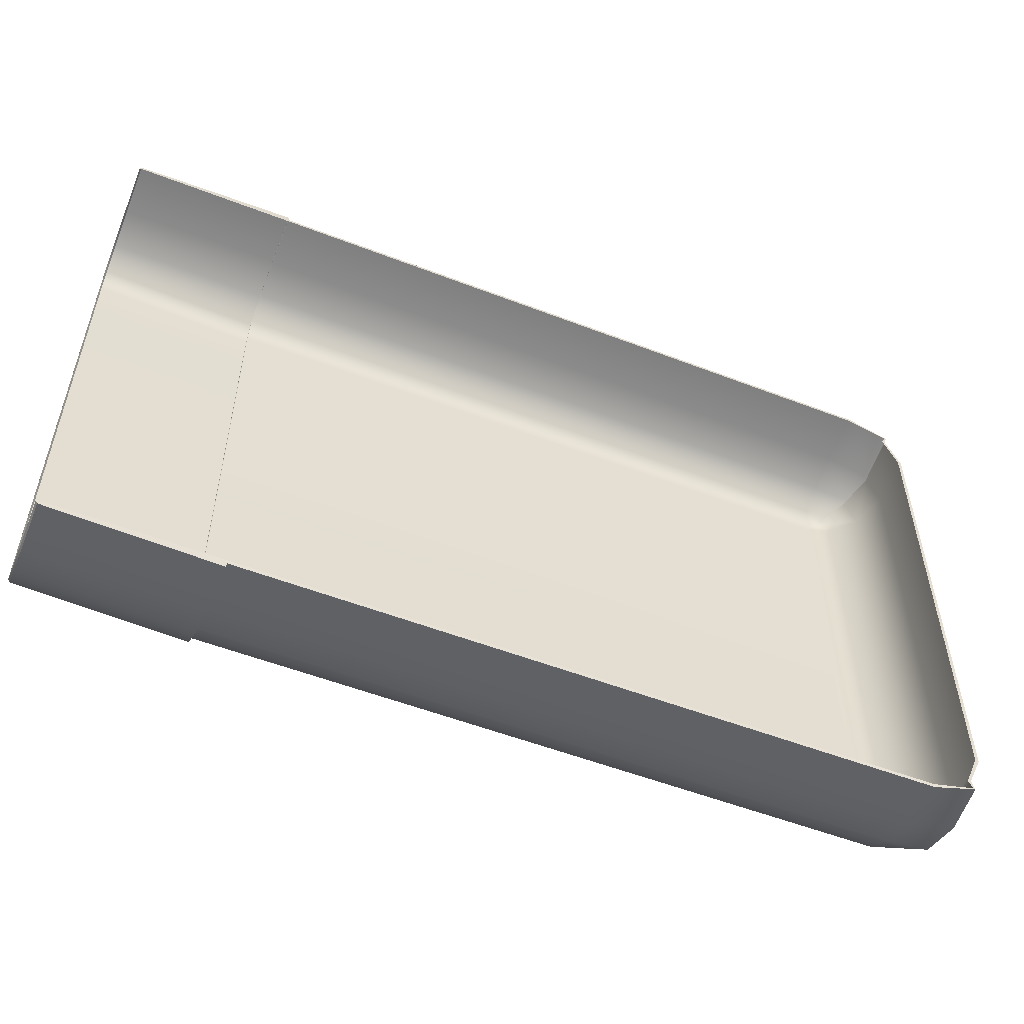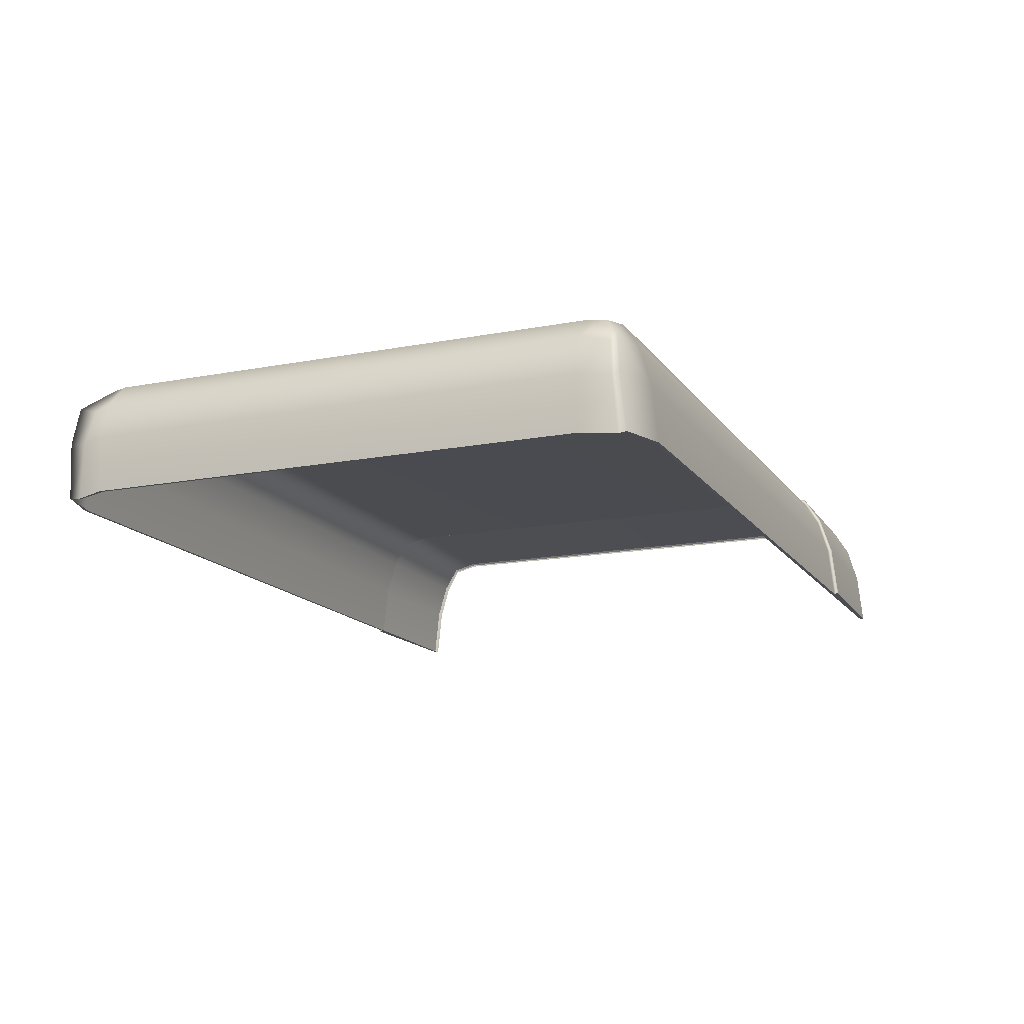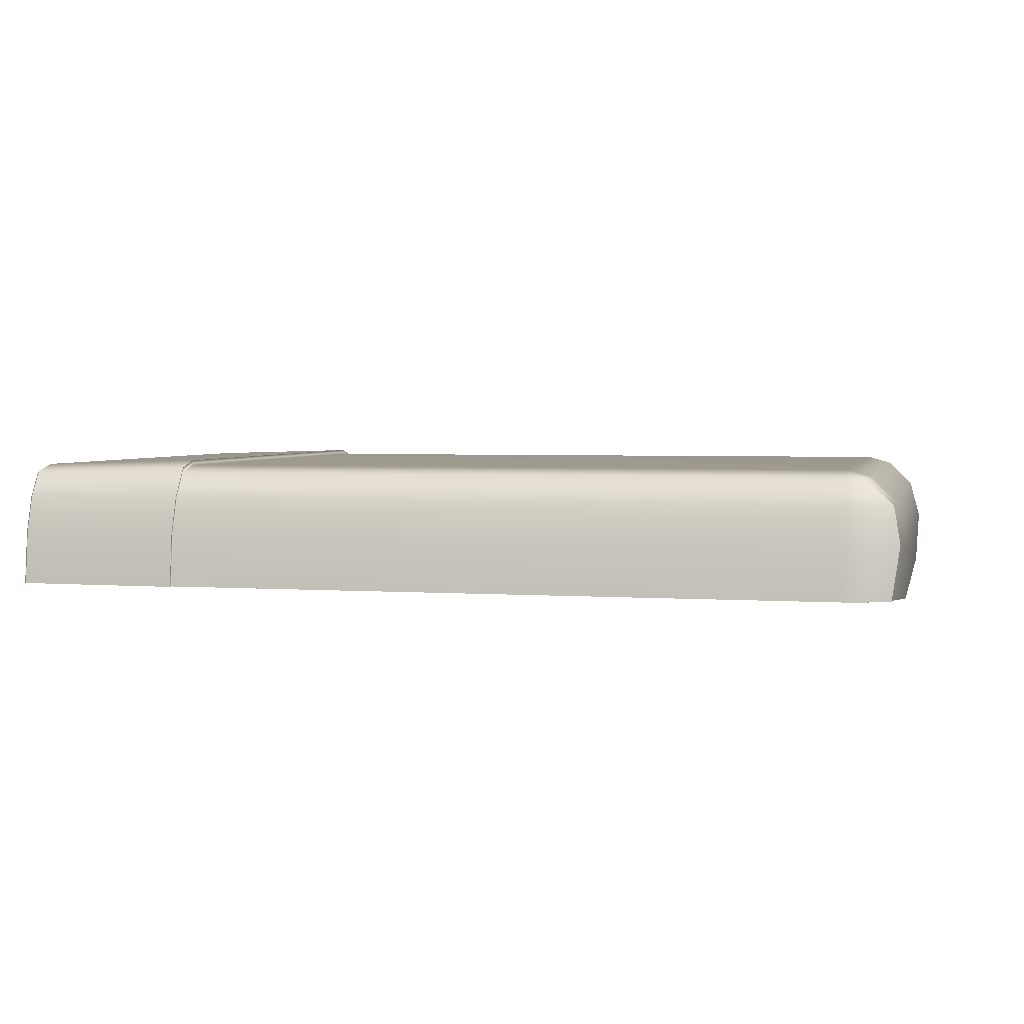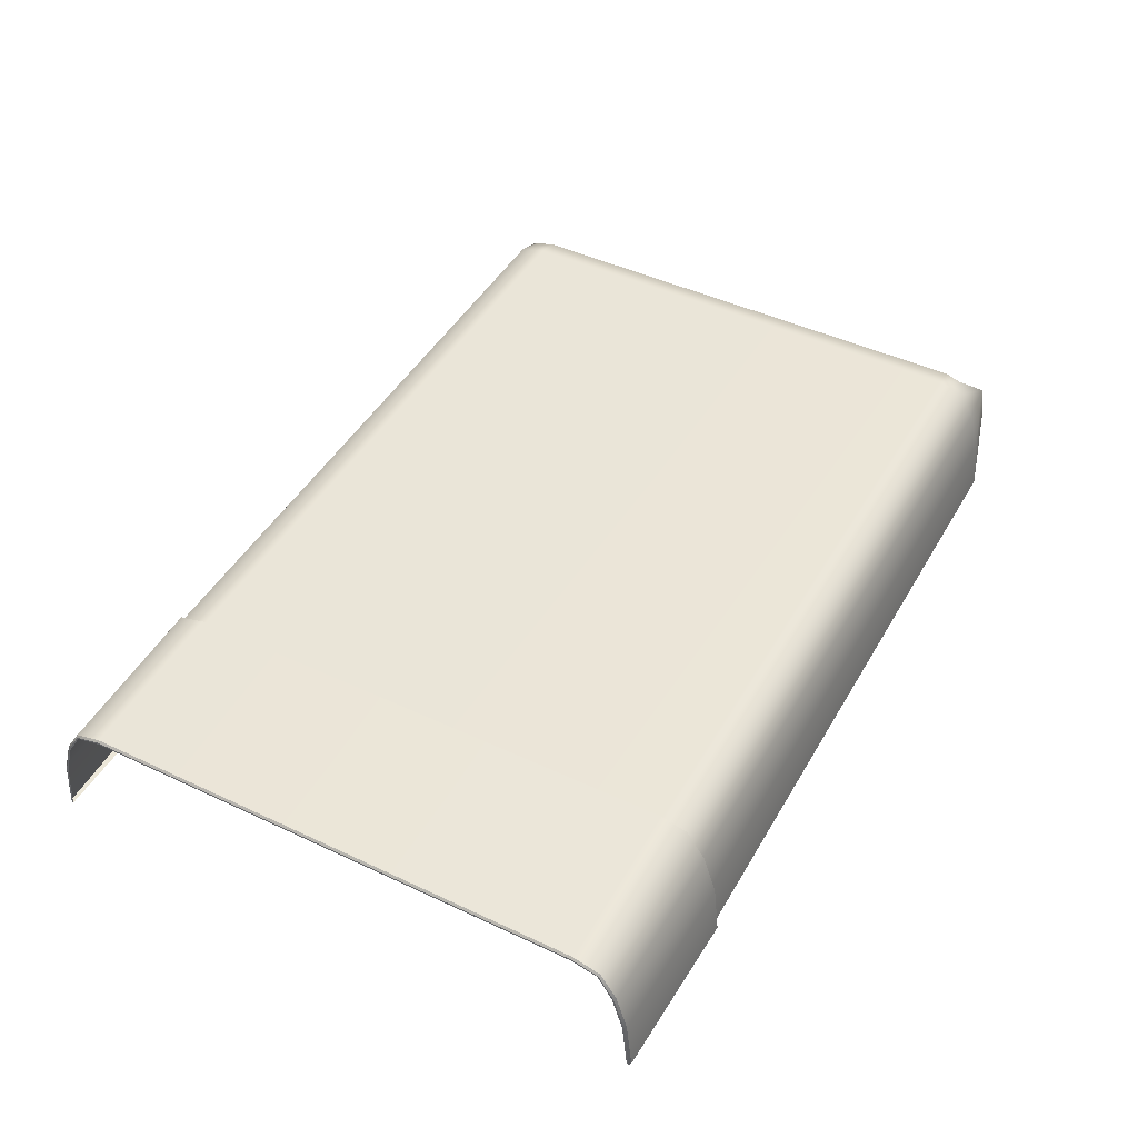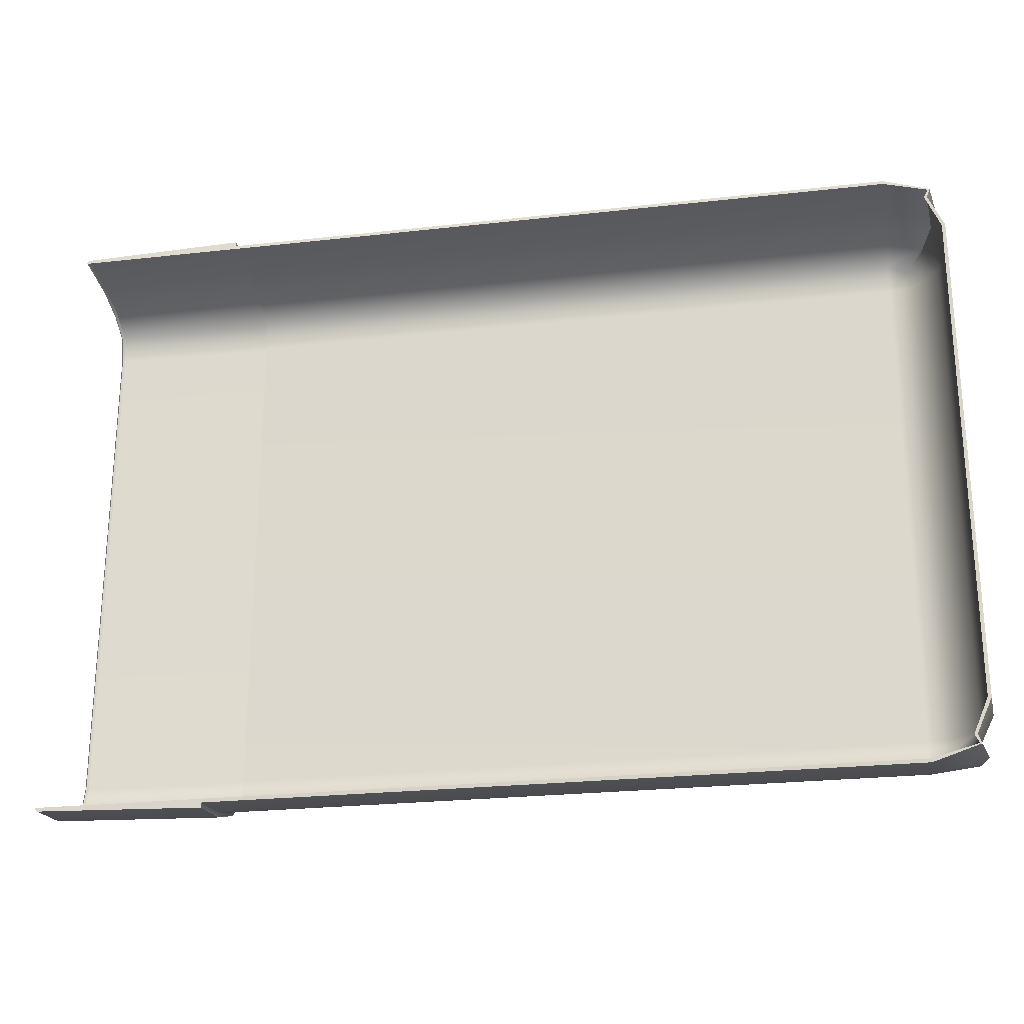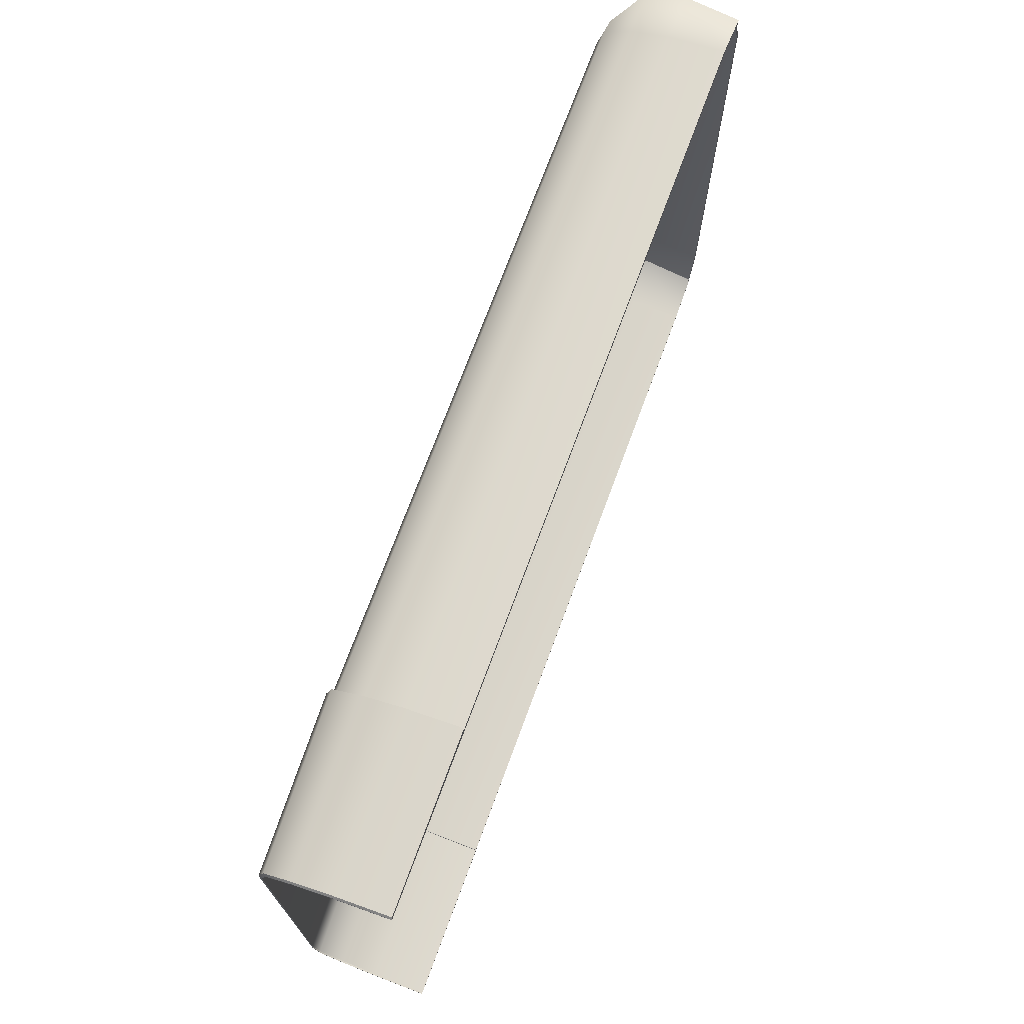
<metadata>
{"format":"obj","ext":"obj","renderer":"f3d","projection":"perspective","resolution":1024,"background":"white","views":[{"elev":-54.1,"azim":-22.3,"up":"+Z"},{"elev":-14.9,"azim":112.6,"up":"+Y"},{"elev":3.2,"azim":13.4,"up":"+Y"},{"elev":45.6,"azim":-61.6,"up":"+Y"},{"elev":-24.3,"azim":10.6,"up":"+Z"},{"elev":71.7,"azim":-69.7,"up":"+Z"}]}
</metadata>
<code>
v 154.6 55.23 -63.68
v 157.4 55.23 -52.04
v 142.7 55.23 -66.92
v 142.7 55.23 96.89
v 154.6 55.23 93.64
v 157.4 55.23 82.01
v 153.4 55.23 -61.42
v 153.4 55.23 91.39
v -86.45 55.23 -66.92
v -86.45 69.71 -65.44
v -86.45 79.51 -62.6
v -86.45 86.04 -58.77
v -86.45 87.74 -52.04
v -86.45 87.74 82.01
v -86.45 86.04 88.73
v -86.45 79.51 92.56
v -86.45 69.71 95.4
v -86.45 55.23 96.89
v 142.8 79.91 -63.48
v 155.4 79.96 -62
v 142.8 86.82 -59.34
v 147.8 86.85 -56.59
v 142.8 69.87 -66.4
v 157.2 69.82 -63.01
v 149.4 86.86 -52.18
v 156.3 79.97 -52.24
v 152.3 79.77 -59.18
v 159.1 69.82 -52.25
v 155.1 69.77 -60.3
v 142.8 88.7 -52.15
v 155.4 79.96 91.96
v 147.8 86.85 86.55
v 142.8 86.82 89.3
v 142.8 79.91 93.44
v 142.8 69.87 96.36
v 157.2 69.82 92.97
v 152.3 79.77 89.14
v 155.1 69.77 90.26
v 149.4 86.86 82.14
v 142.8 88.7 82.11
v 156.3 79.97 82.2
v 159.1 69.82 82.22
v 142.8 55.31 97.84
v 155.1 55.21 93.83
v 154.2 55.16 91.3
v 158.3 55.19 82.21
v 158.3 55.19 -52.24
v 154.2 55.16 -61.34
v 155.1 55.21 -63.87
v 142.8 55.31 -67.88
v -43 55.23 96.89
v -41.41 55.32 99.18
v -41.42 69.89 97.66
v -41.42 80.69 94.23
v -41.42 88.13 89.28
v -41.41 90.05 82.12
v -41.41 90.05 -52.16
v -41.42 88.13 -59.31
v -41.42 80.69 -64.26
v -41.42 69.89 -67.69
v -41.41 55.32 -69.21
v -43 55.23 -66.92
v -41.43 55.23 96.89
v -41.41 55.32 97.85
v -41.41 69.89 96.36
v -41.42 79.9 93.44
v -41.41 86.77 89.28
v -41.41 88.7 82.12
v -41.41 88.7 -52.16
v -41.41 86.77 -59.31
v -41.42 79.9 -63.48
v -41.41 69.89 -66.39
v -41.41 55.32 -67.89
v -41.43 55.23 -66.92
v -86.45 69.8 95.88
v -85.96 69.89 96.37
v -85.96 55.32 97.87
v -86.45 55.28 97.37
v -86.45 79.69 93
v -85.96 79.89 93.46
v -86.45 86.34 88.96
v -85.96 86.77 89.27
v -86.45 88.21 82.06
v -85.96 88.71 82.13
v -86.45 88.21 -52.1
v -85.96 88.71 -52.16
v -86.45 86.34 -58.99
v -85.96 86.77 -59.31
v -86.45 79.69 -63.03
v -85.96 79.89 -63.5
v -86.45 69.8 -65.91
v -85.96 69.89 -66.41
v -85.96 55.32 -67.9
v -86.45 55.28 -67.41
f 20 19 21 22
f 23 19 20 24
f 22 25 26 27
f 27 26 28 29
f 22 21 30 25
f 31 32 33 34
f 35 36 31 34
f 32 31 37
f 36 38 37 31
f 32 39 40 33
f 26 25 39 41
f 28 26 41 42
f 25 30 40 39
f 22 27 20
f 24 20 27 29
f 32 37 41 39
f 38 42 41 37
f 43 44 36 35
f 44 45 38 36
f 45 46 42 38
f 46 47 28 42
f 29 28 47 48
f 49 24 29 48
f 50 23 24 49
f 4 5 44 43
f 5 8 45 44
f 8 6 46 45
f 6 2 47 46
f 2 7 48 47
f 7 1 49 48
f 1 3 50 49
f 18 51 52 77 78
f 62 9 94 93 61
f 51 63 64 52
f 53 52 64 65
f 54 53 65 66
f 55 54 66 67
f 56 55 67 68
f 57 56 68 69
f 58 57 69 70
f 59 58 70 71
f 60 59 71 72
f 73 61 60 72
f 74 62 61 73
f 63 4 43 64
f 65 64 43 35
f 66 65 35 34
f 67 66 34 33
f 68 67 33 40
f 69 68 40 30
f 70 69 30 21
f 71 70 21 19
f 72 71 19 23
f 50 73 72 23
f 3 74 73 50
f 75 76 80 79
f 76 75 78 77
f 79 80 82 81
f 81 82 84 83
f 83 84 86 85
f 85 86 88 87
f 87 88 90 89
f 89 90 92 91
f 91 92 93 94
f 76 77 52 53
f 80 76 53 54
f 82 80 54 55
f 84 82 55 56
f 86 84 56 57
f 88 86 57 58
f 90 88 58 59
f 92 90 59 60
f 61 93 92 60
f 17 18 78 75
f 16 17 75 79
f 15 16 79 81
f 14 15 81 83
f 13 14 83 85
f 12 13 85 87
f 11 12 87 89
f 10 11 89 91
f 9 10 91 94

</code>
